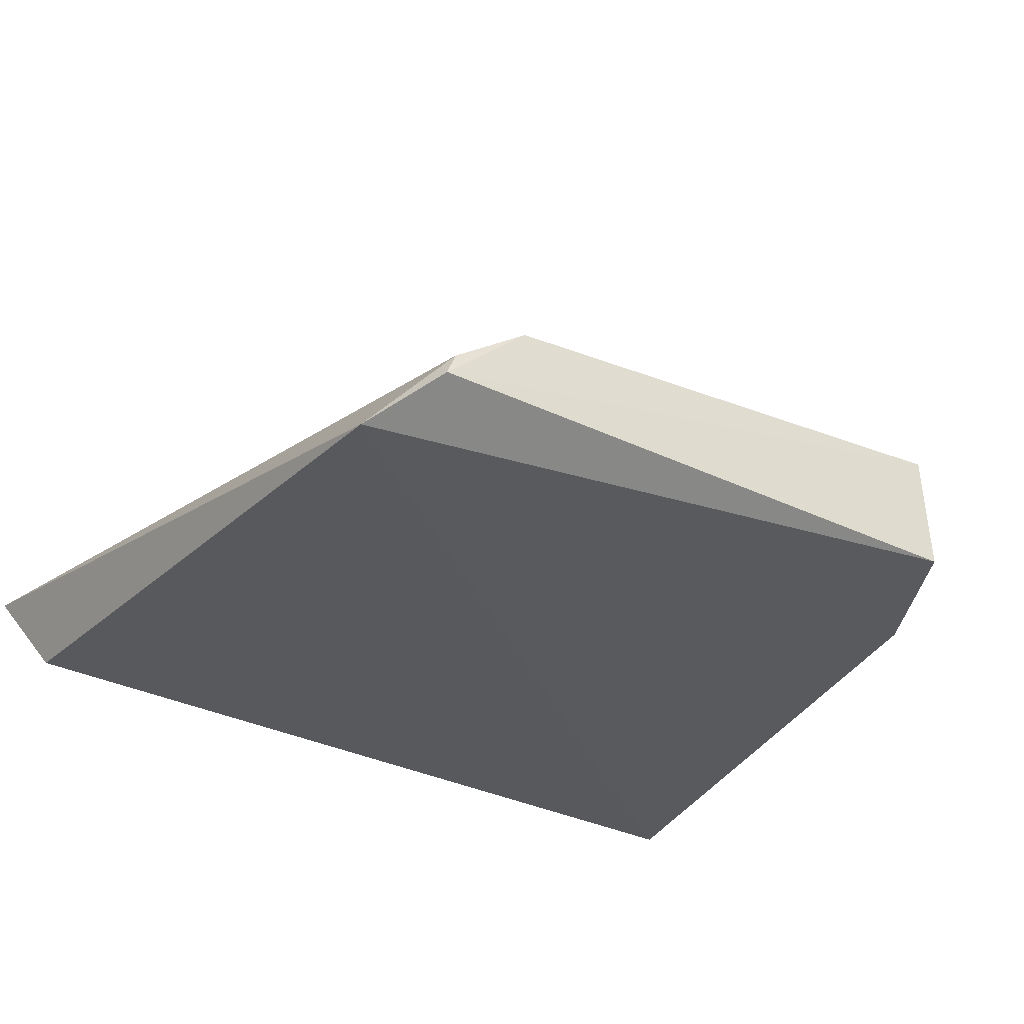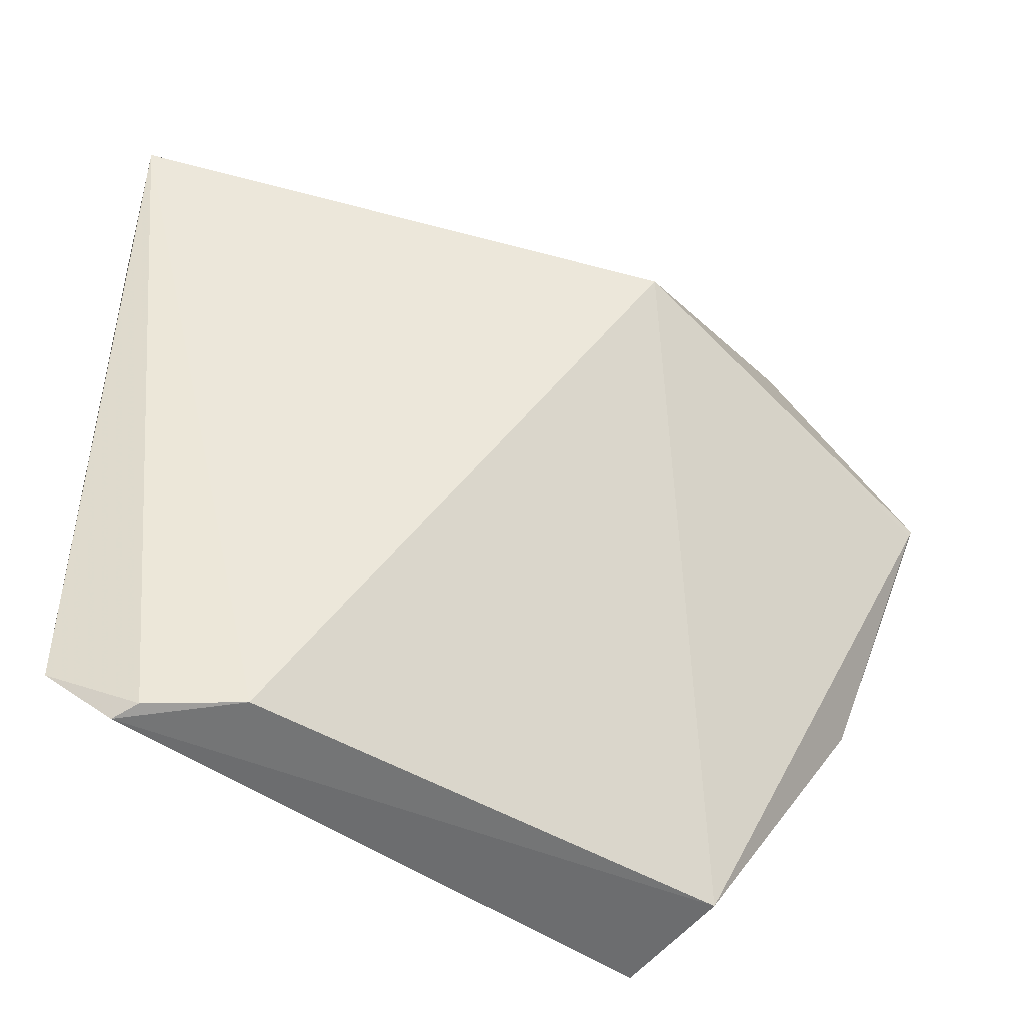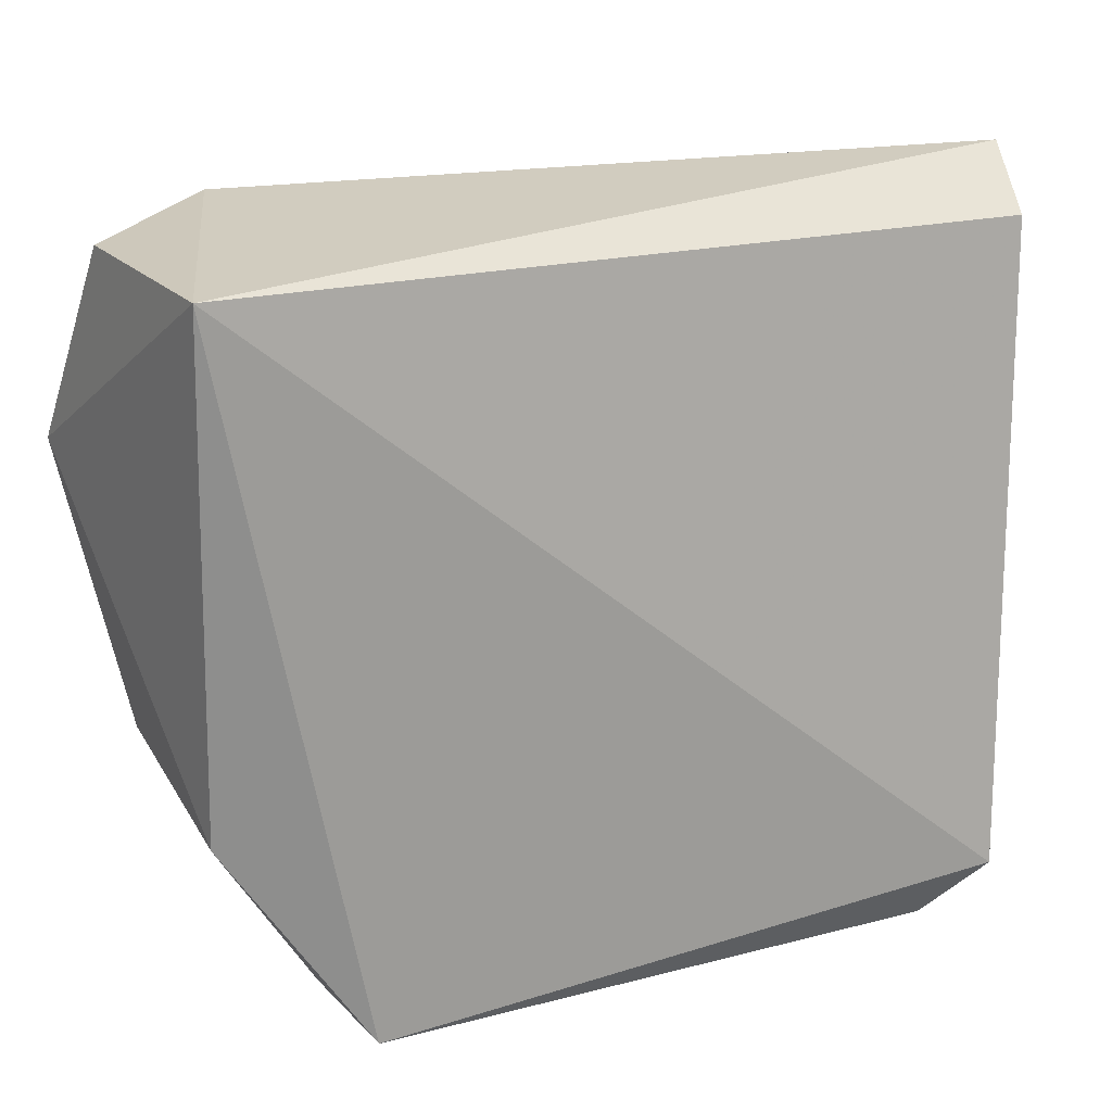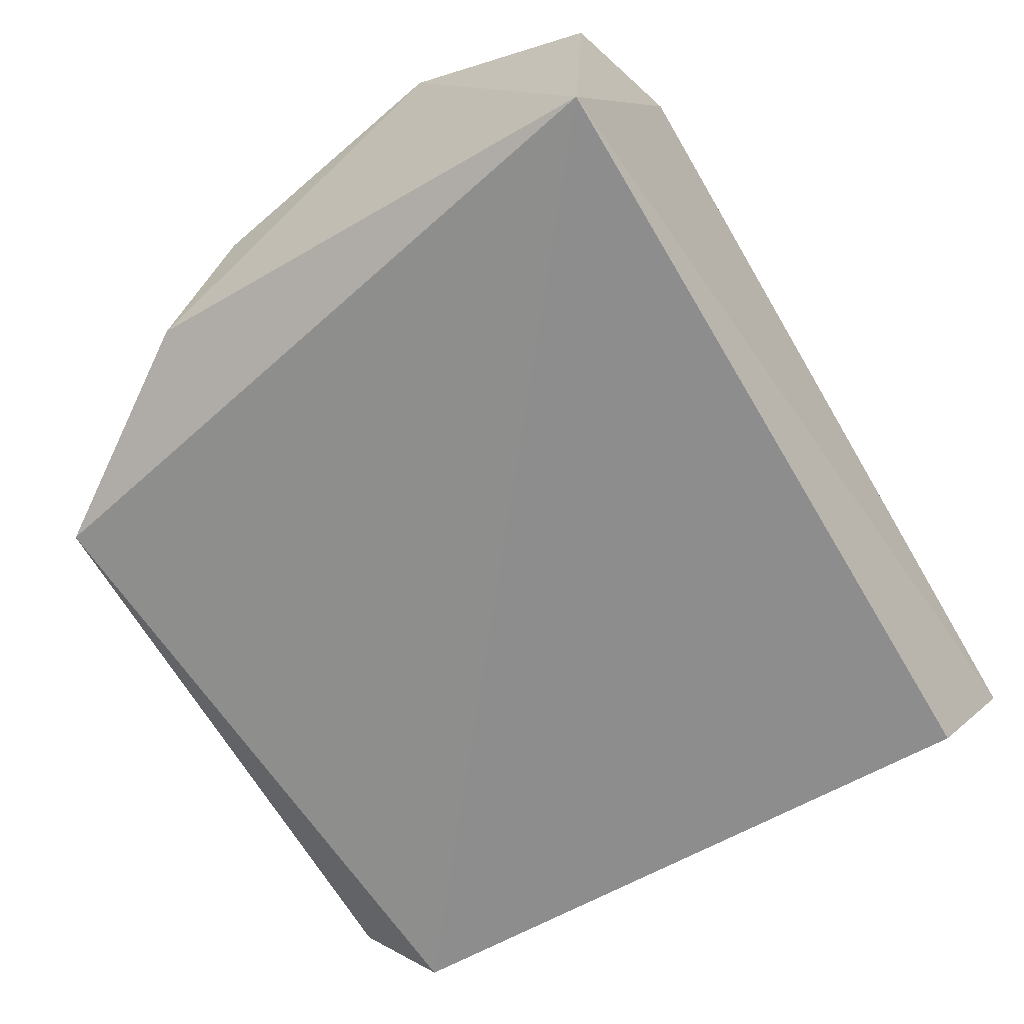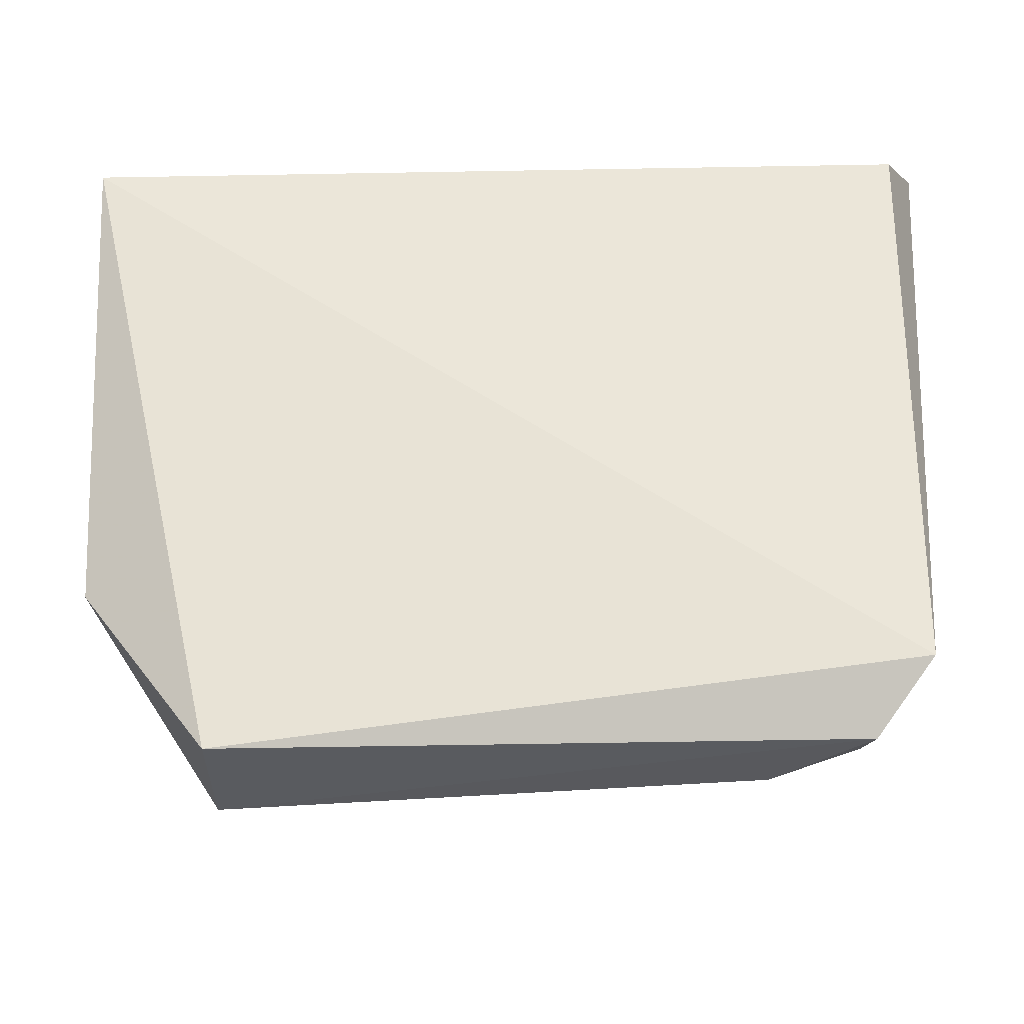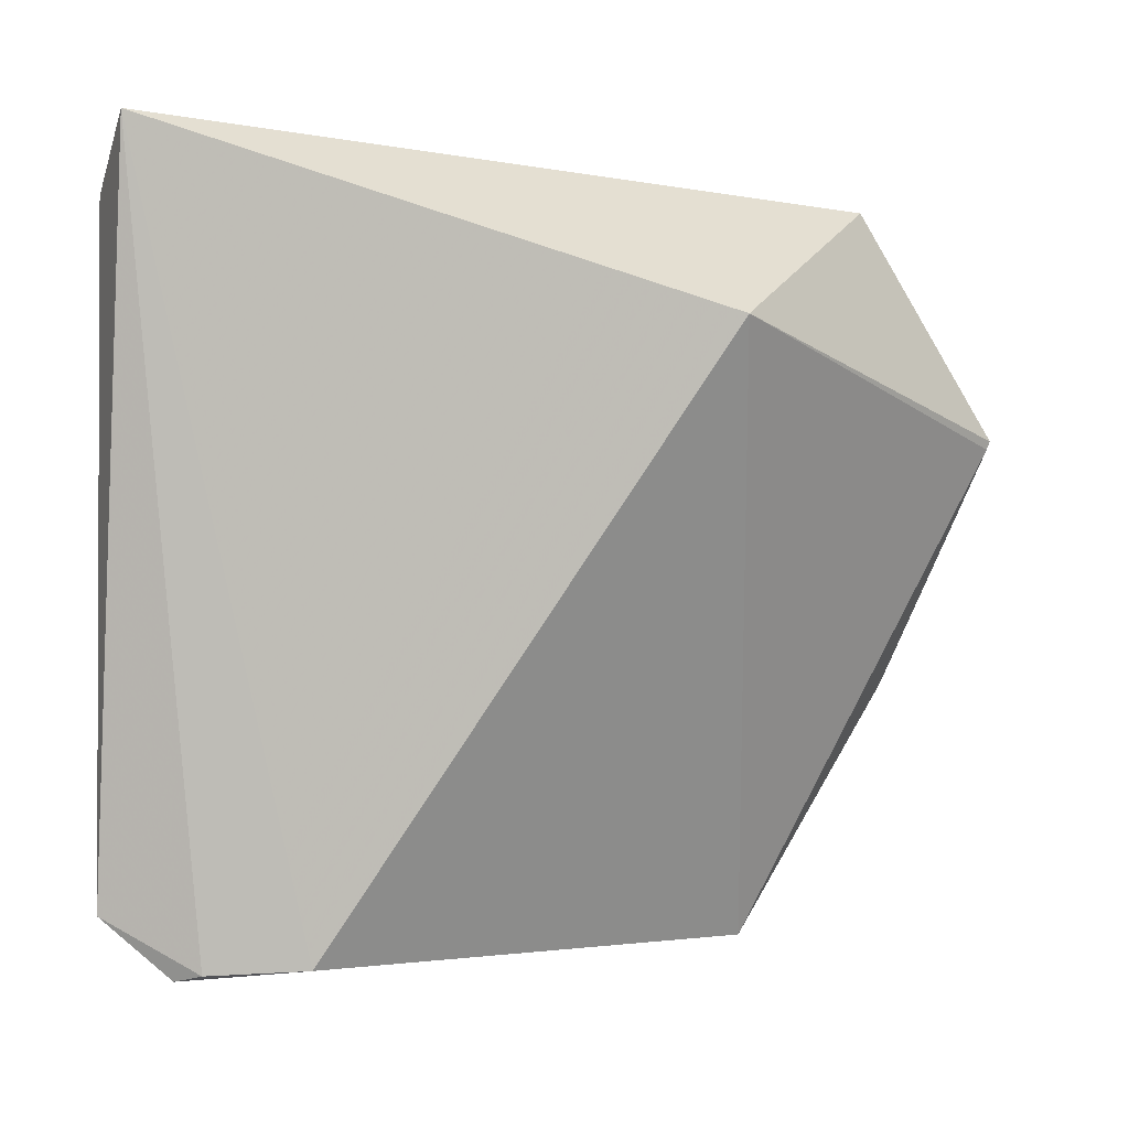
<metadata>
{"format":"obj","ext":"obj","renderer":"f3d","projection":"perspective","resolution":1024,"background":"white","views":[{"elev":-31.8,"azim":-34.2,"up":"+Z"},{"elev":-50.6,"azim":-37.7,"up":"+Y"},{"elev":16.5,"azim":150.7,"up":"+Y"},{"elev":-63.7,"azim":119.8,"up":"+Z"},{"elev":-36.9,"azim":-178.1,"up":"+Y"},{"elev":-3.0,"azim":-43.2,"up":"+Y"}]}
</metadata>
<code>
v 0.006069 -0.03831 0.06747
v -0.04107 -0.02797 0.04873
v 0.005375 -0.02826 0.048
v -0.04309 -0.0247 0.05363
v -0.03607 -0.06661 0.05085
v -0.001868 -0.0259 0.06471
v -0.01654 -0.0336 0.0698
v -0.03969 -0.06367 0.04695
v -0.003421 -0.06676 0.04954
v 0.005311 -0.02757 0.0609
v -0.003247 -0.06625 0.05653
v -0.0317 -0.06641 0.05409
v 0.004079 -0.05572 0.05202
v -0.03675 -0.06695 0.04938
v 0.005871 -0.03878 0.06738
v 0.004518 -0.05201 0.06056
f 3 2 4
f 6 3 4
f 7 6 4
f 7 1 6
f 8 5 4
f 8 4 2
f 8 2 3
f 9 8 3
f 10 6 1
f 10 1 3
f 10 3 6
f 12 7 4
f 12 4 5
f 12 11 7
f 13 9 3
f 13 3 1
f 13 11 9
f 14 5 8
f 14 8 9
f 14 12 5
f 14 9 11
f 14 11 12
f 15 1 7
f 15 7 11
f 16 13 1
f 16 1 15
f 16 15 11
f 16 11 13

</code>
